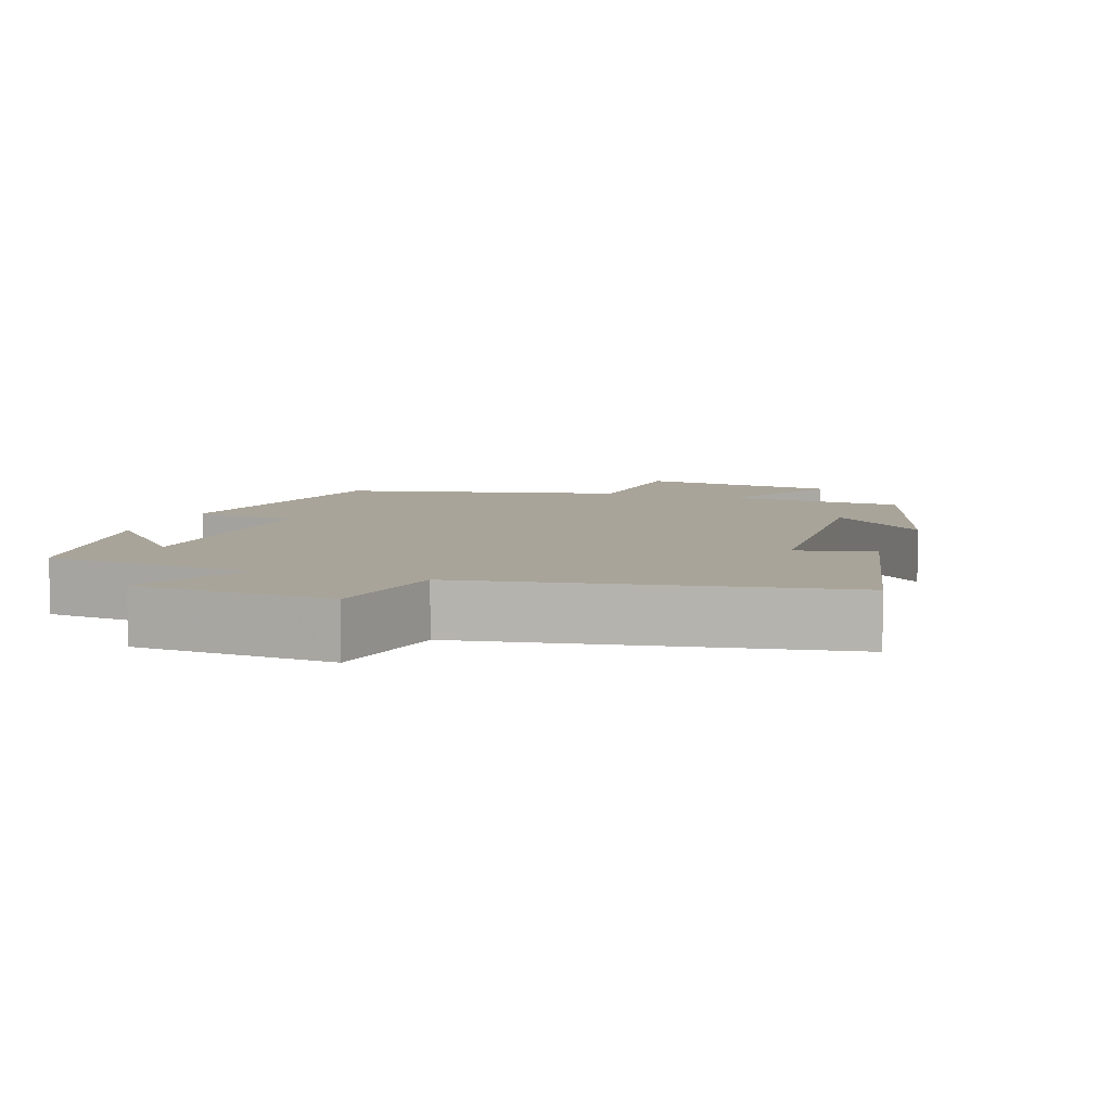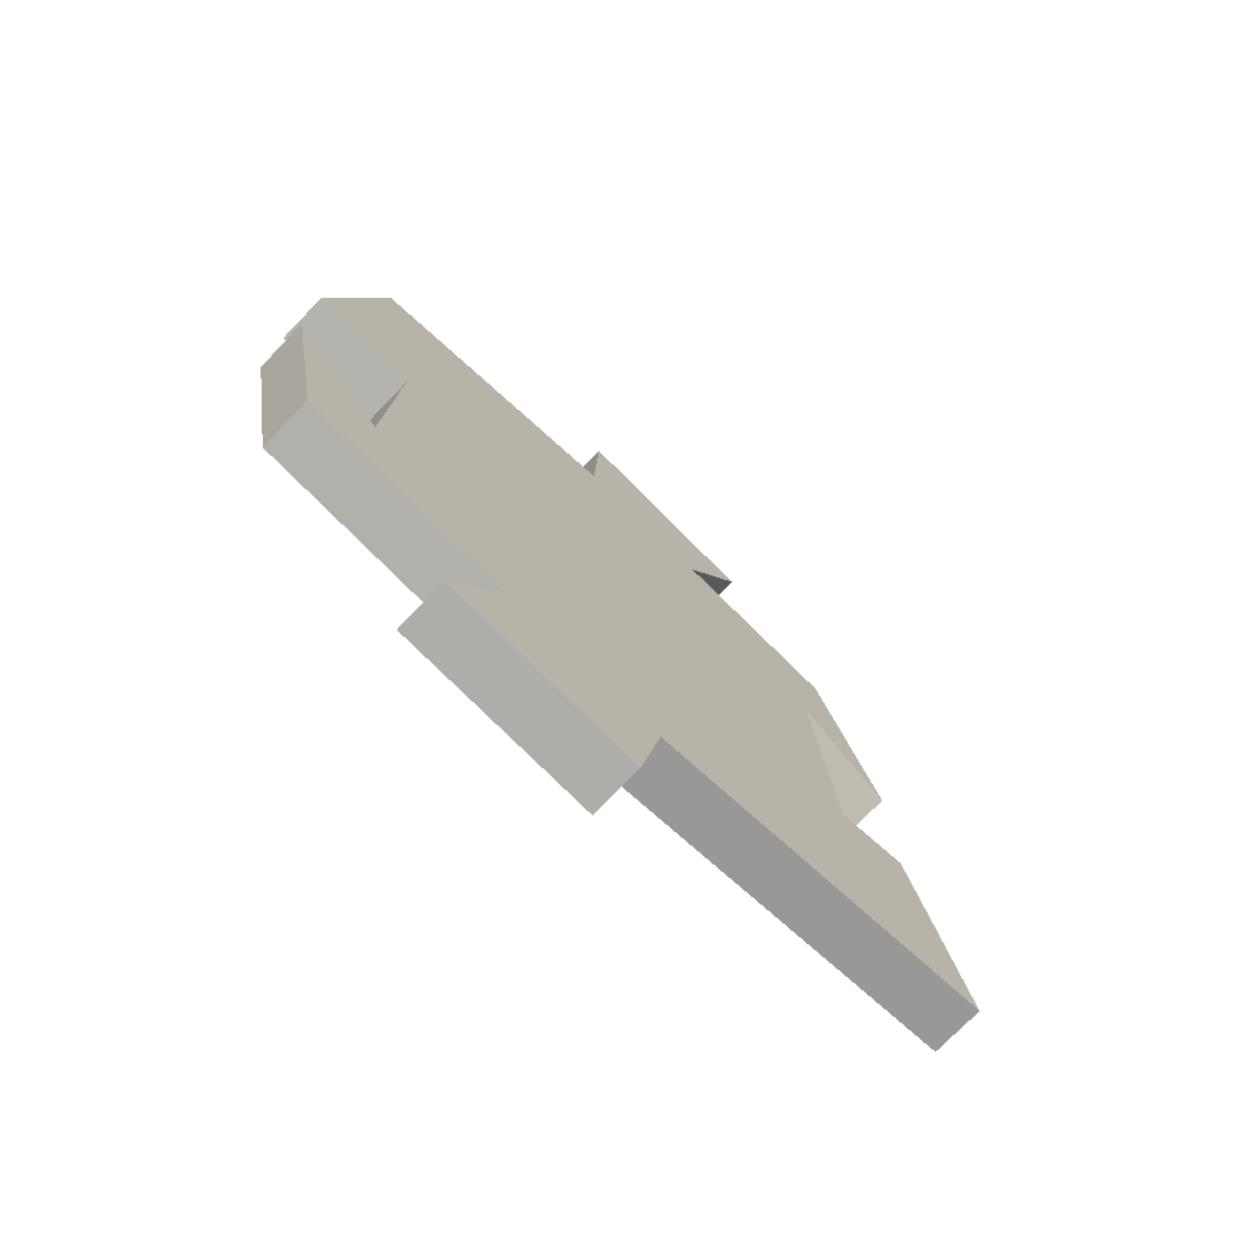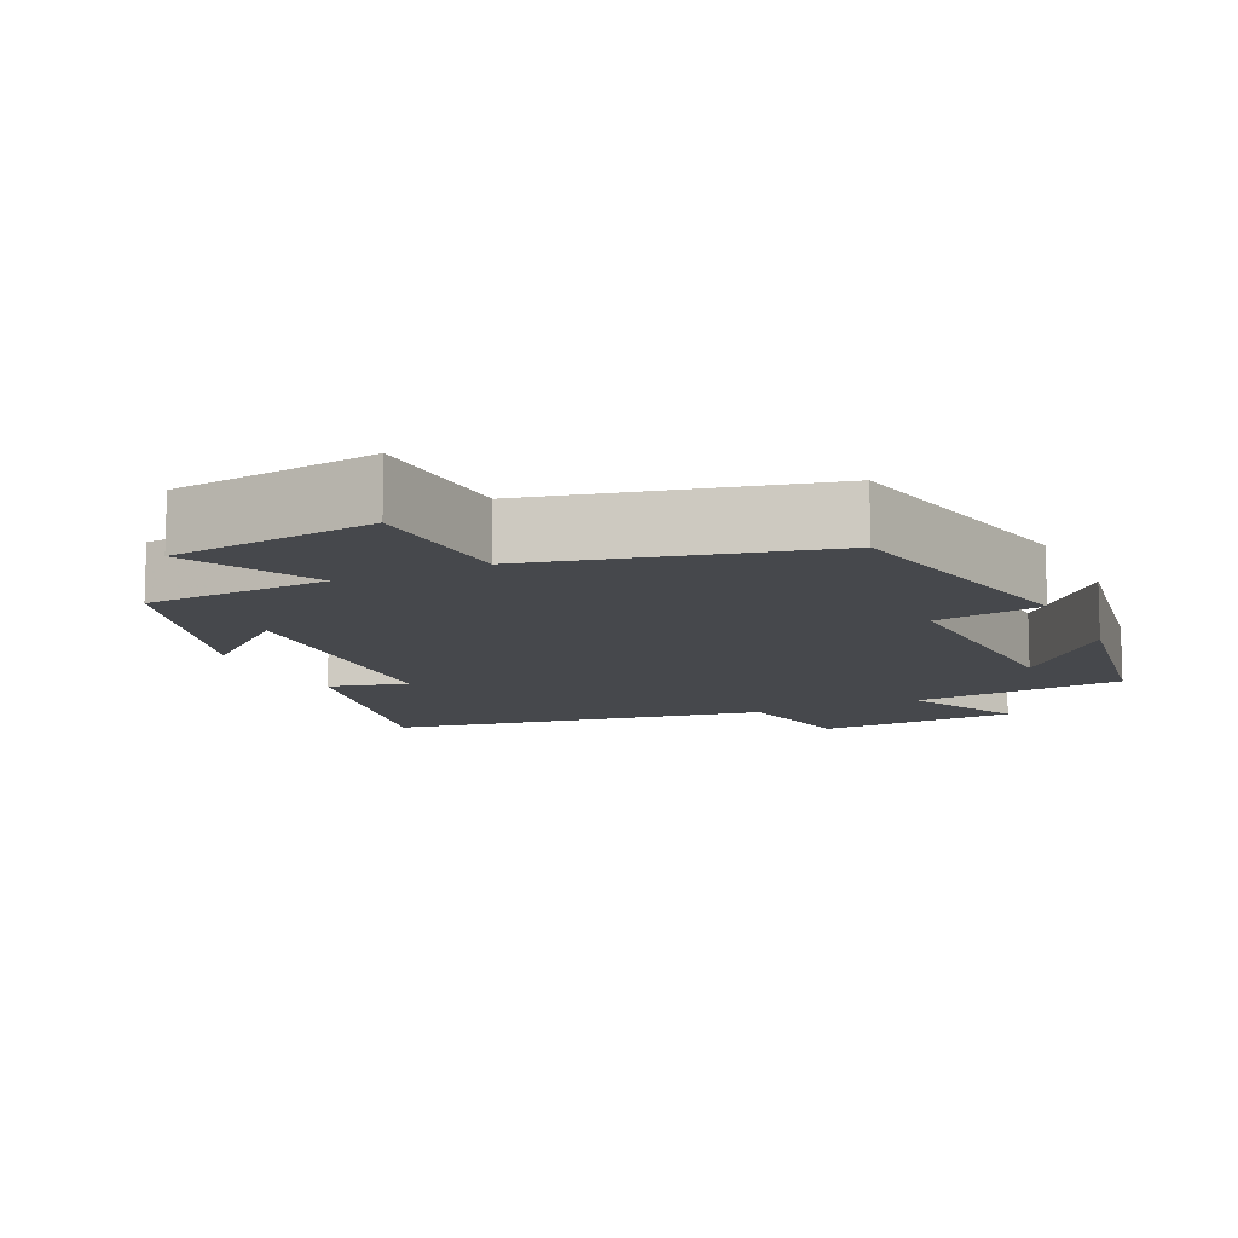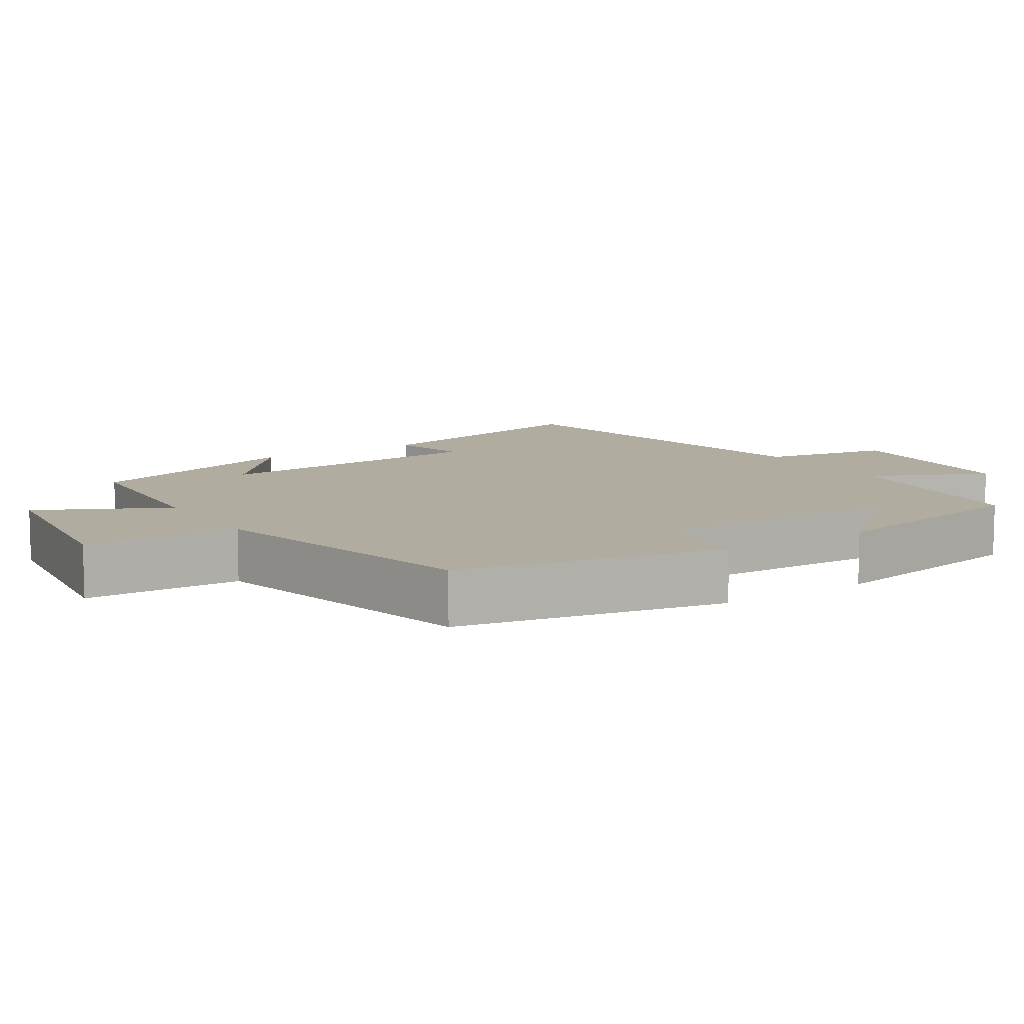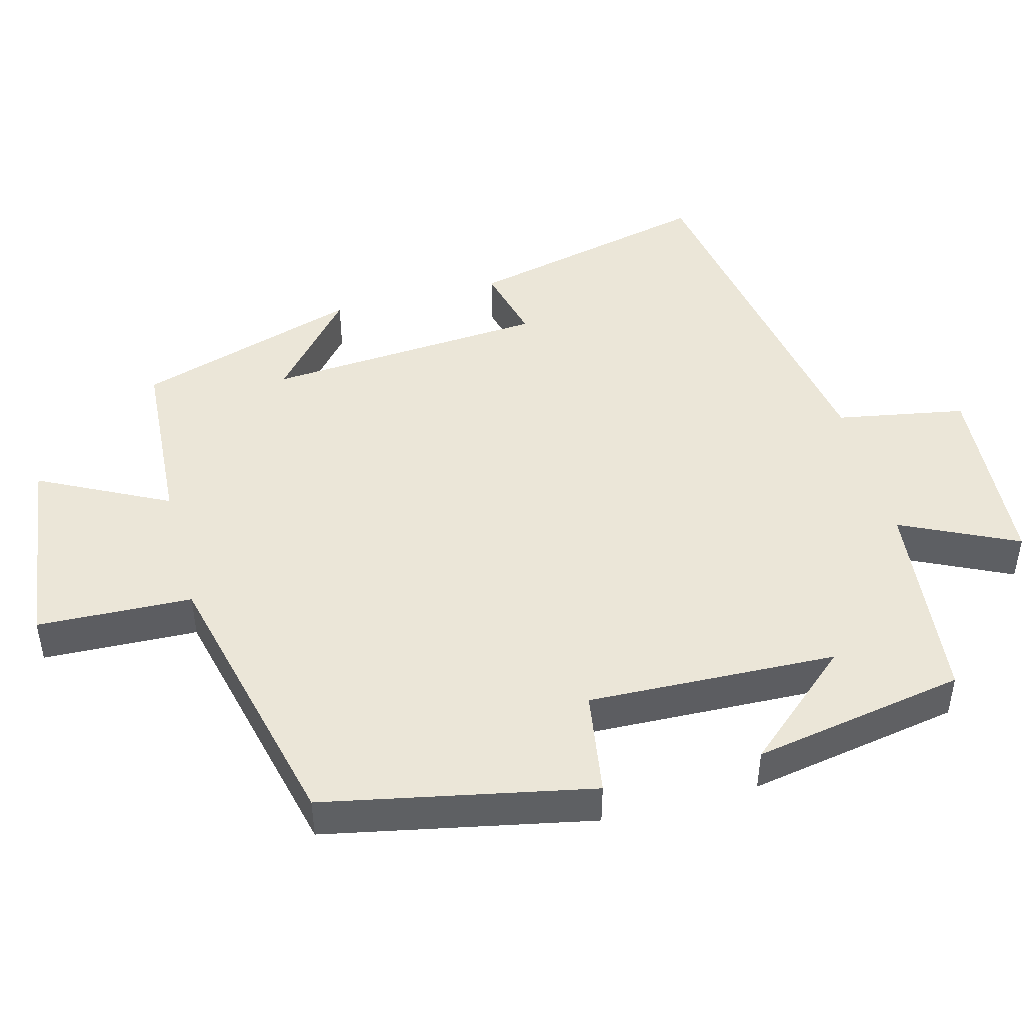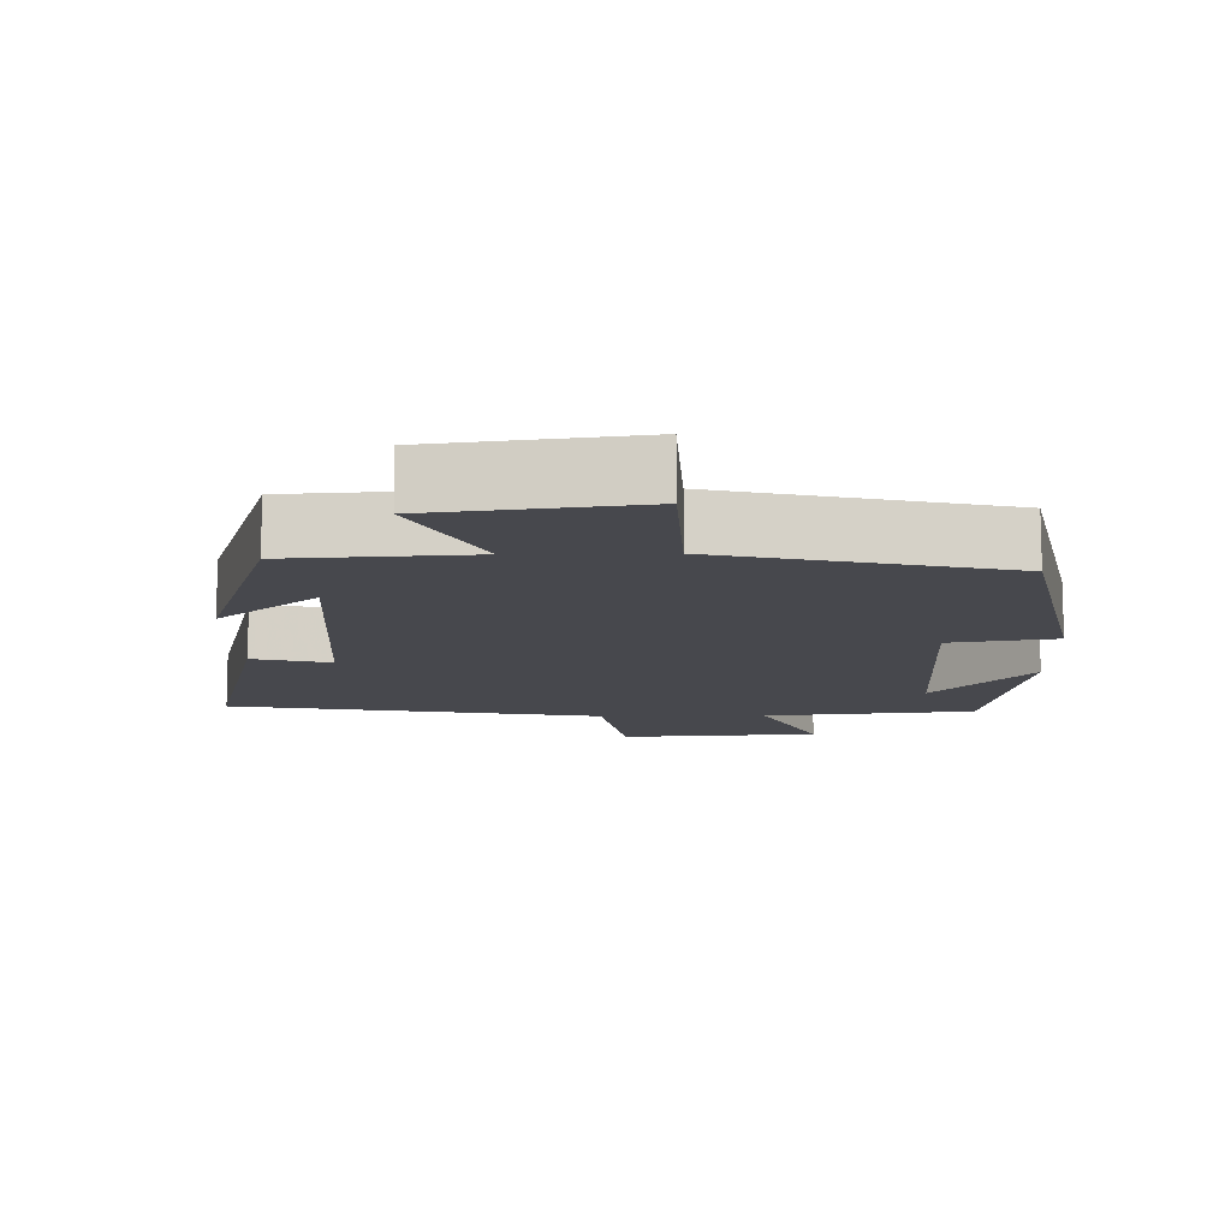
<metadata>
{"format":"obj","ext":"obj","renderer":"f3d","projection":"perspective","resolution":1024,"background":"white","views":[{"elev":7.2,"azim":-160.5,"up":"+Y"},{"elev":-75.3,"azim":135.9,"up":"+Z"},{"elev":-11.2,"azim":25.2,"up":"+Y"},{"elev":10.0,"azim":57.3,"up":"+Y"},{"elev":46.4,"azim":75.2,"up":"+Y"},{"elev":-11.8,"azim":1.1,"up":"+Y"}]}
</metadata>
<code>
v -0.579 0.07 -0.41
v -0.5 0.07 -0.07
v -0.394 0.07 -0.097
v -0.366 0.07 0.291
v -0.5 0.07 0.176
v -0.404 0.07 0.484
v -0.155 0.07 0.5
v -0.245 0.07 0.678
v 0.033 0.07 0.714
v 0.041 0.07 0.5
v 0.426 0.07 0.408
v 0.5 0.07 0.039
v 0.355 0.07 0.016
v 0.367 0.07 -0.328
v 0.5 0.07 -0.177
v 0.447 0.07 -0.471
v 0.158 0.07 -0.5
v 0.234 0.07 -0.66
v -0.038 0.07 -0.678
v -0.07 0.07 -0.5
v -0.579 0 -0.41
v -0.5 0 -0.07
v -0.394 0 -0.097
v -0.366 0 0.291
v -0.5 0 0.176
v -0.404 0 0.484
v -0.155 0 0.5
v -0.245 0 0.678
v 0.033 0 0.714
v 0.041 0 0.5
v 0.426 0 0.408
v 0.5 0 0.039
v 0.355 0 0.016
v 0.367 0 -0.328
v 0.5 0 -0.177
v 0.447 0 -0.471
v 0.158 0 -0.5
v 0.234 0 -0.66
v -0.038 0 -0.678
v -0.07 0 -0.5
f 17 18 19 20
f 14 15 16
f 14 16 17 20
f 10 11 12 13
f 10 13 14 20
f 7 8 9 10
f 4 5 6 7
f 3 4 7 10
f 20 1 2 3
f 3 10 20
f 40 39 38 37
f 36 35 34
f 40 37 36 34
f 33 32 31 30
f 40 34 33 30
f 30 29 28 27
f 27 26 25 24
f 30 27 24 23
f 23 22 21 40
f 40 30 23
f 1 21 22 2
f 2 22 23 3
f 3 23 24 4
f 4 24 25 5
f 5 25 26 6
f 6 26 27 7
f 7 27 28 8
f 8 28 29 9
f 9 29 30 10
f 10 30 31 11
f 11 31 32 12
f 12 32 33 13
f 13 33 34 14
f 14 34 35 15
f 15 35 36 16
f 16 36 37 17
f 17 37 38 18
f 18 38 39 19
f 19 39 40 20
f 20 40 21 1

</code>
